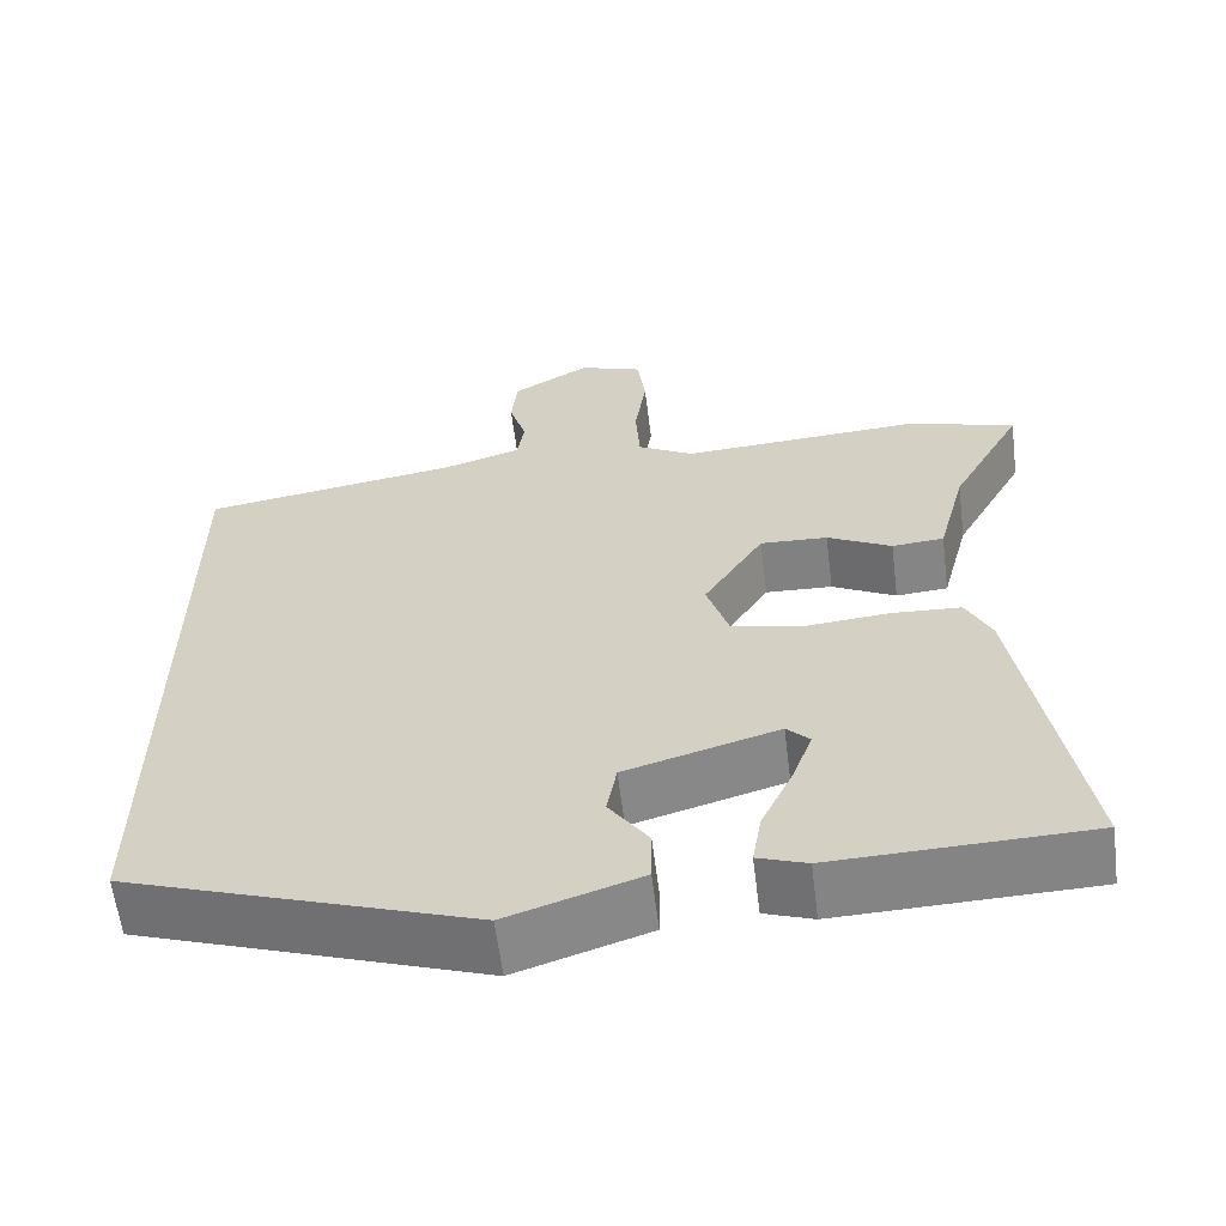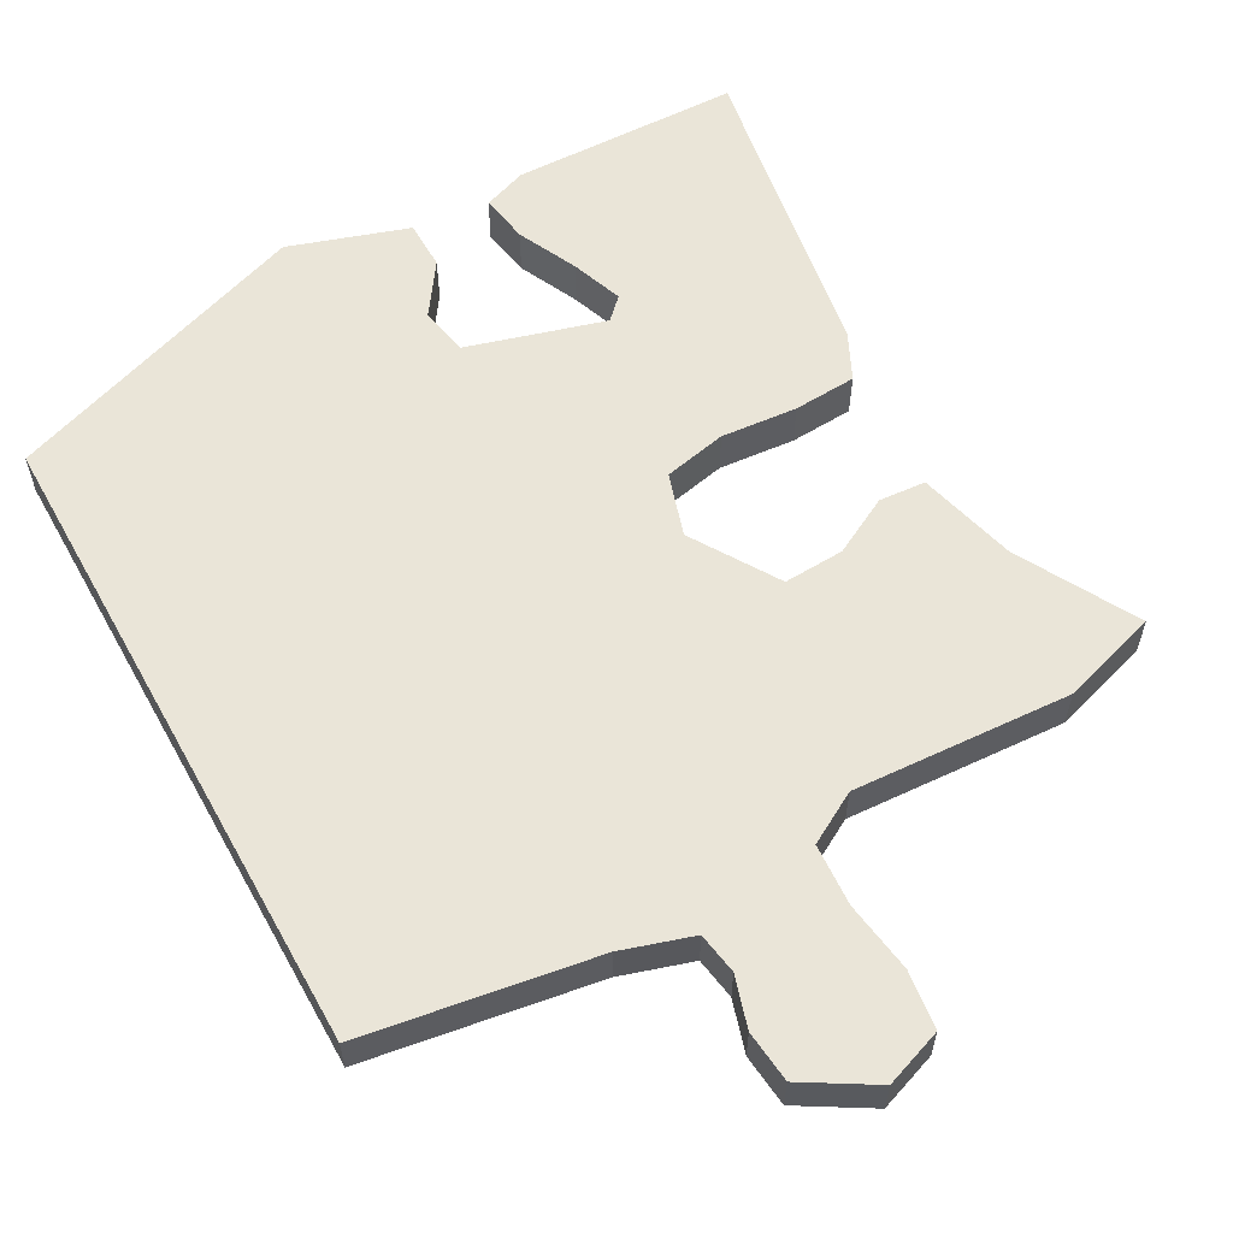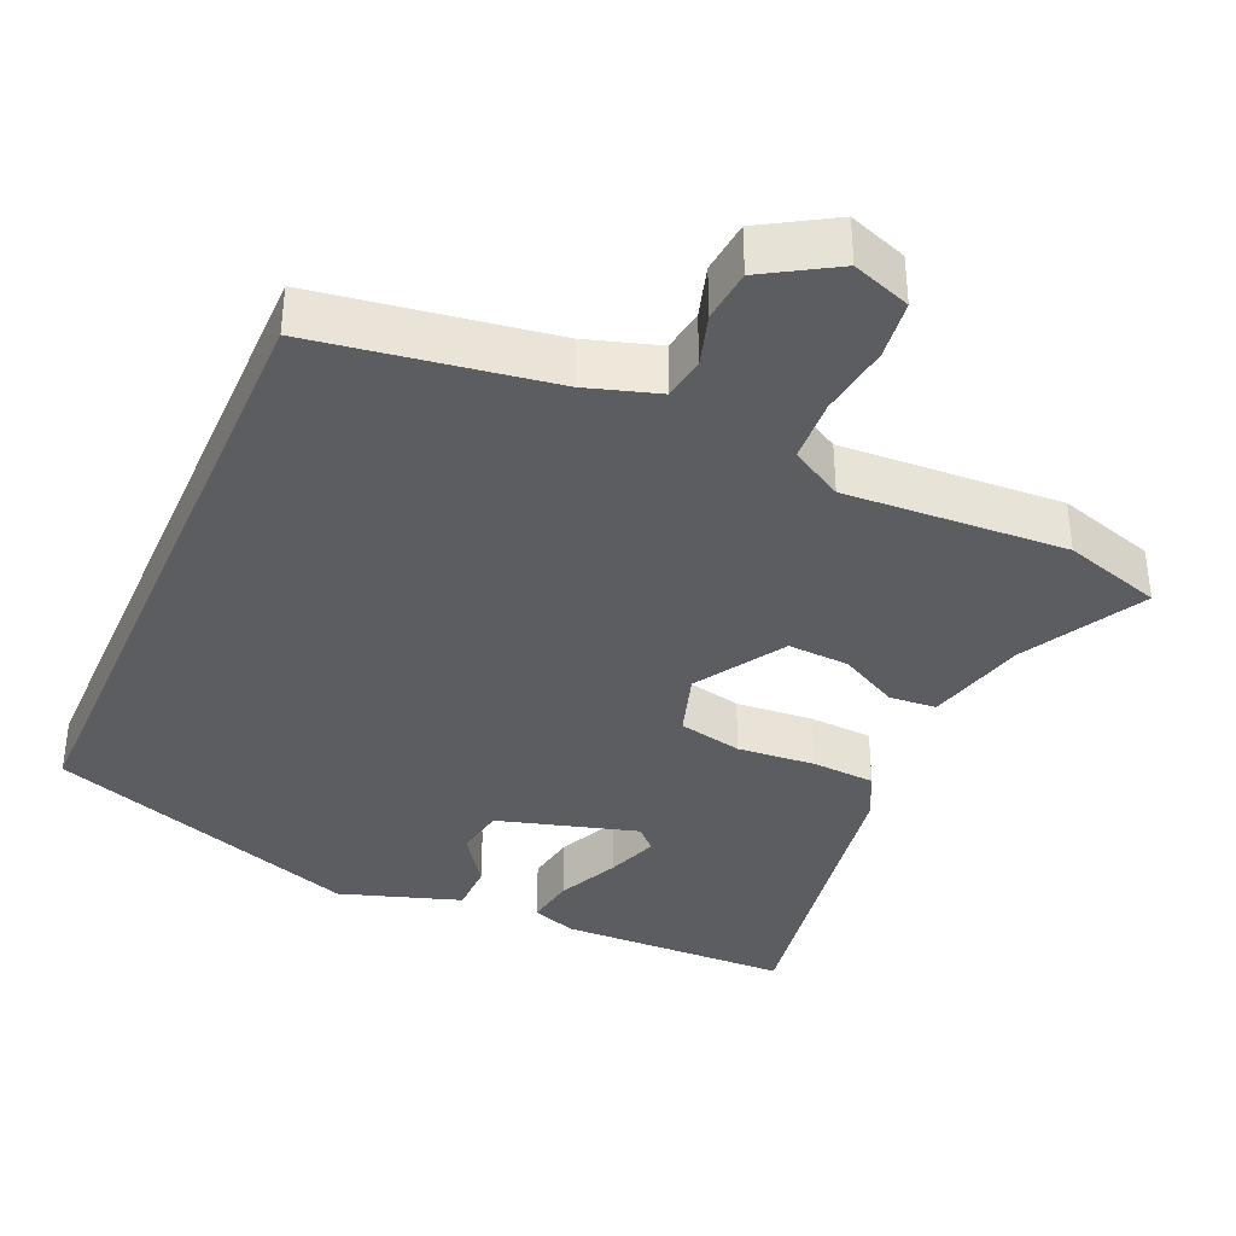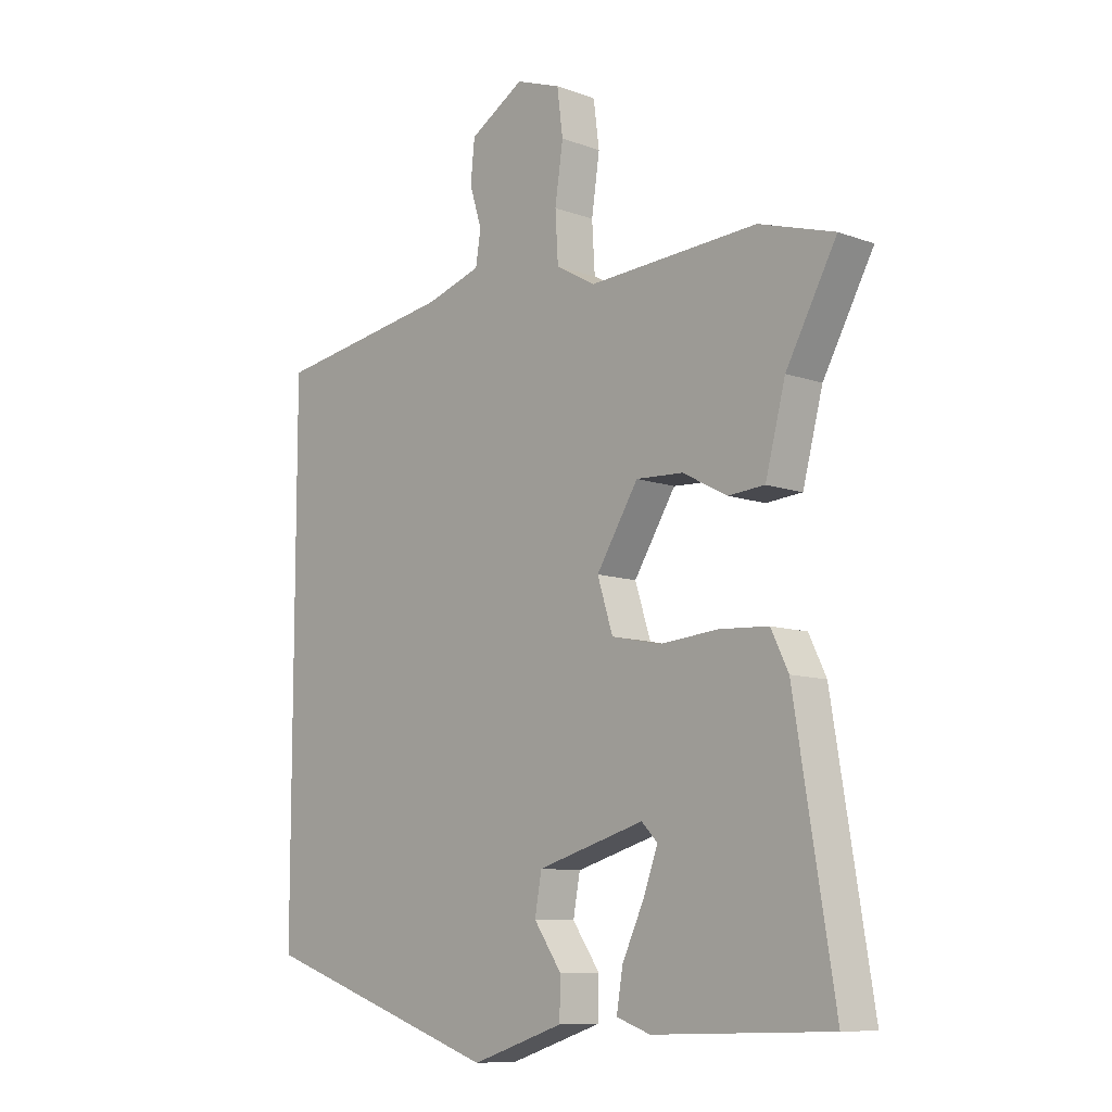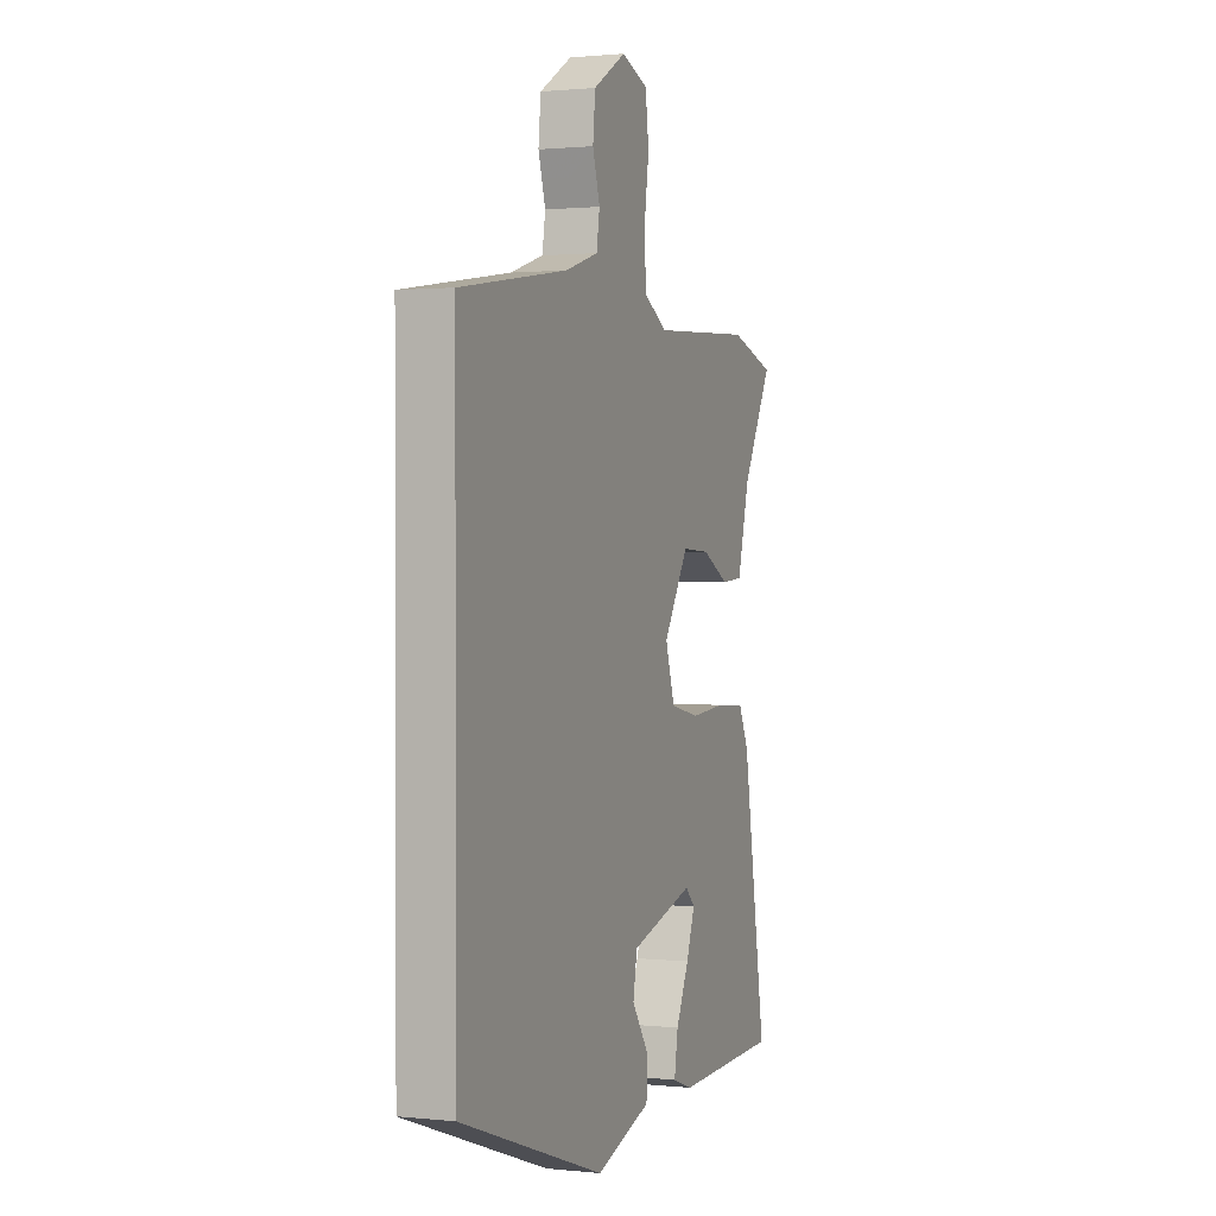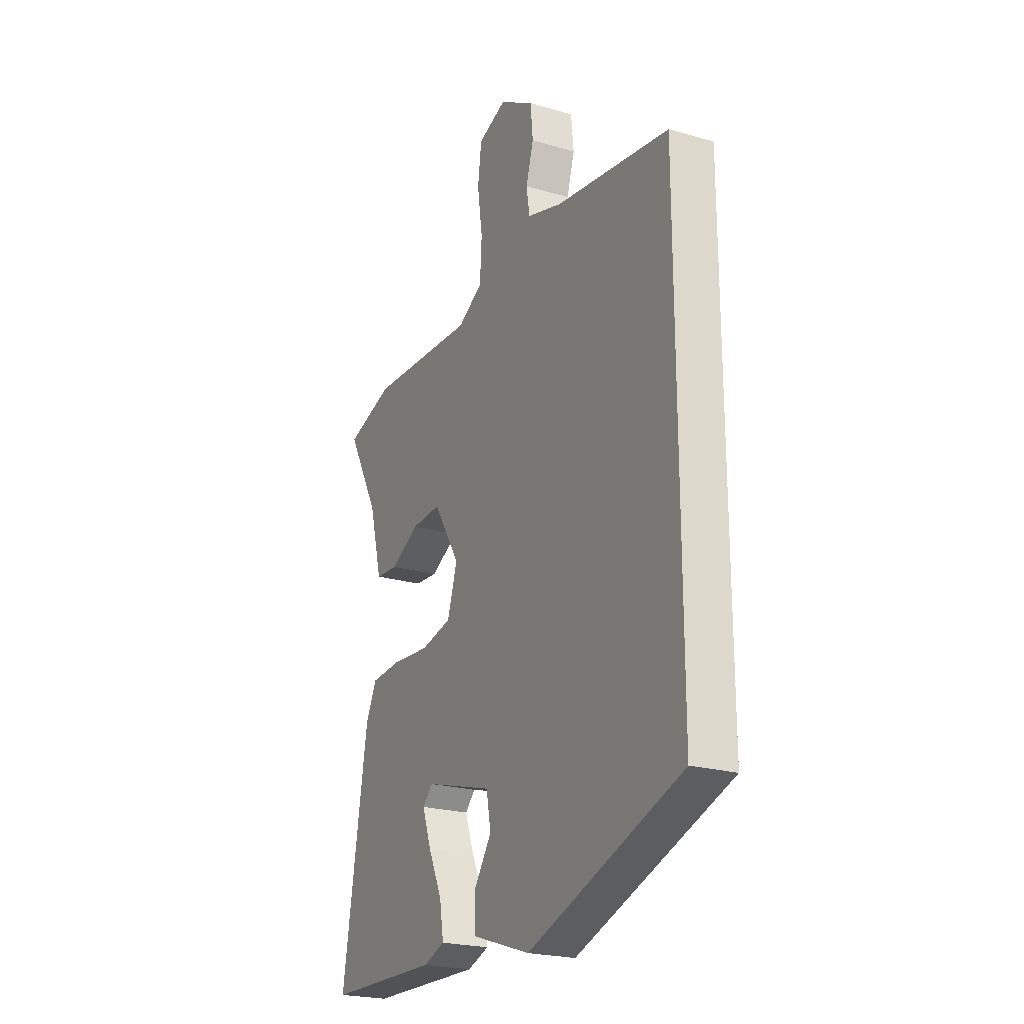
<metadata>
{"format":"obj","ext":"obj","renderer":"f3d","projection":"perspective","resolution":1024,"background":"white","views":[{"elev":-61.0,"azim":7.1,"up":"+Z"},{"elev":59.0,"azim":-29.0,"up":"+Y"},{"elev":-37.2,"azim":-23.8,"up":"+Y"},{"elev":-9.6,"azim":46.7,"up":"+Z"},{"elev":1.1,"azim":-68.9,"up":"+Z"},{"elev":-22.7,"azim":-116.6,"up":"+Z"}]}
</metadata>
<code>
v -0.5 0.07 0.495
v -0.188 0.07 0.544
v -0.092 0.07 0.574
v -0.083 0.07 0.63
v -0.104 0.07 0.699
v -0.097 0.07 0.769
v -0.002 0.07 0.826
v 0.076 0.07 0.798
v 0.086 0.07 0.72
v 0.072 0.07 0.624
v 0.077 0.07 0.54
v 0.146 0.07 0.501
v 0.441 0.07 0.518
v 0.572 0.07 0.478
v 0.484 0.07 0.317
v 0.449 0.07 0.183
v 0.386 0.07 0.178
v 0.308 0.07 0.219
v 0.226 0.07 0.223
v 0.153 0.07 0.106
v 0.18 0.07 0.021
v 0.265 0.07 0.003
v 0.368 0.07 0.012
v 0.453 0.07 0.007
v 0.483 0.07 -0.055
v 0.552 0.07 -0.476
v 0.244 0.07 -0.485
v 0.185 0.07 -0.464
v 0.196 0.07 -0.398
v 0.234 0.07 -0.317
v 0.259 0.07 -0.248
v 0.231 0.07 -0.22
v 0.045 0.07 -0.274
v 0.033 0.07 -0.34
v 0.081 0.07 -0.409
v 0.08 0.07 -0.475
v -0.081 0.07 -0.528
v -0.5 0.07 -0.383
v -0.5 0 0.495
v -0.188 0 0.544
v -0.092 0 0.574
v -0.083 0 0.63
v -0.104 0 0.699
v -0.097 0 0.769
v -0.002 0 0.826
v 0.076 0 0.798
v 0.086 0 0.72
v 0.072 0 0.624
v 0.077 0 0.54
v 0.146 0 0.501
v 0.441 0 0.518
v 0.572 0 0.478
v 0.484 0 0.317
v 0.449 0 0.183
v 0.386 0 0.178
v 0.308 0 0.219
v 0.226 0 0.223
v 0.153 0 0.106
v 0.18 0 0.021
v 0.265 0 0.003
v 0.368 0 0.012
v 0.453 0 0.007
v 0.483 0 -0.055
v 0.552 0 -0.476
v 0.244 0 -0.485
v 0.185 0 -0.464
v 0.196 0 -0.398
v 0.234 0 -0.317
v 0.259 0 -0.248
v 0.231 0 -0.22
v 0.045 0 -0.274
v 0.033 0 -0.34
v 0.081 0 -0.409
v 0.08 0 -0.475
v -0.081 0 -0.528
v -0.5 0 -0.383
f 37 38 1 2
f 34 35 36 37
f 33 34 37 2
f 32 33 2 3
f 31 32 3 4
f 27 28 29 30
f 27 30 31
f 26 27 31
f 22 23 24 25
f 21 22 25 26
f 15 16 17 18
f 15 18 19
f 12 13 14 15
f 12 15 19
f 11 12 19 20
f 7 8 9 10
f 7 10 11
f 6 7 11 20
f 21 26 31
f 6 20 21 31
f 4 5 6 31
f 40 39 76 75
f 75 74 73 72
f 40 75 72 71
f 41 40 71 70
f 42 41 70 69
f 68 67 66 65
f 69 68 65
f 69 65 64
f 63 62 61 60
f 64 63 60 59
f 56 55 54 53
f 57 56 53
f 53 52 51 50
f 57 53 50
f 58 57 50 49
f 48 47 46 45
f 49 48 45
f 58 49 45 44
f 69 64 59
f 69 59 58 44
f 69 44 43 42
f 1 39 40 2
f 2 40 41 3
f 3 41 42 4
f 4 42 43 5
f 5 43 44 6
f 6 44 45 7
f 7 45 46 8
f 8 46 47 9
f 9 47 48 10
f 10 48 49 11
f 11 49 50 12
f 12 50 51 13
f 13 51 52 14
f 14 52 53 15
f 15 53 54 16
f 16 54 55 17
f 17 55 56 18
f 18 56 57 19
f 19 57 58 20
f 20 58 59 21
f 21 59 60 22
f 22 60 61 23
f 23 61 62 24
f 24 62 63 25
f 25 63 64 26
f 26 64 65 27
f 27 65 66 28
f 28 66 67 29
f 29 67 68 30
f 30 68 69 31
f 31 69 70 32
f 32 70 71 33
f 33 71 72 34
f 34 72 73 35
f 35 73 74 36
f 36 74 75 37
f 37 75 76 38
f 38 76 39 1

</code>
